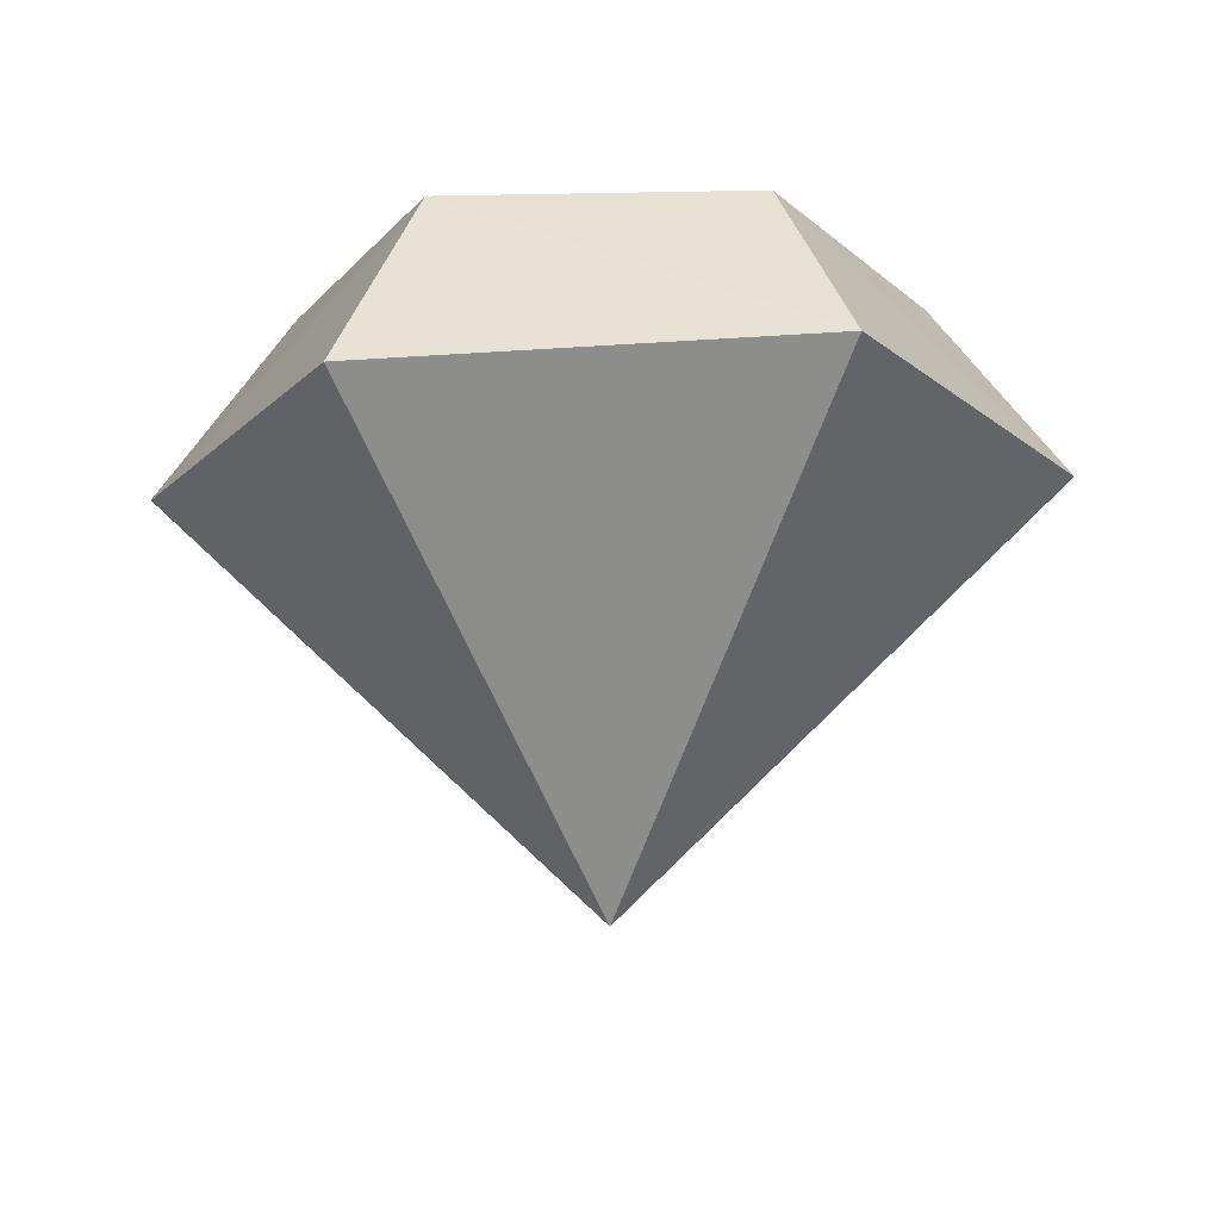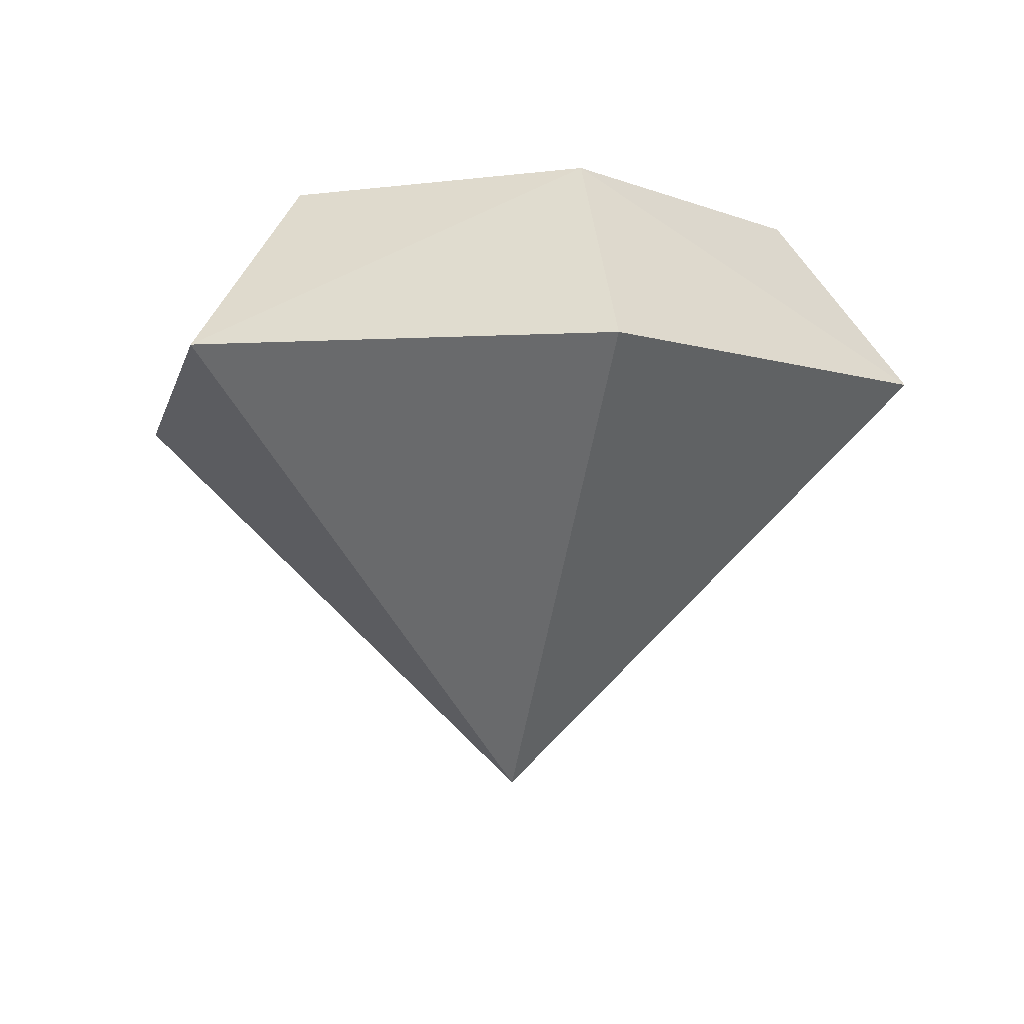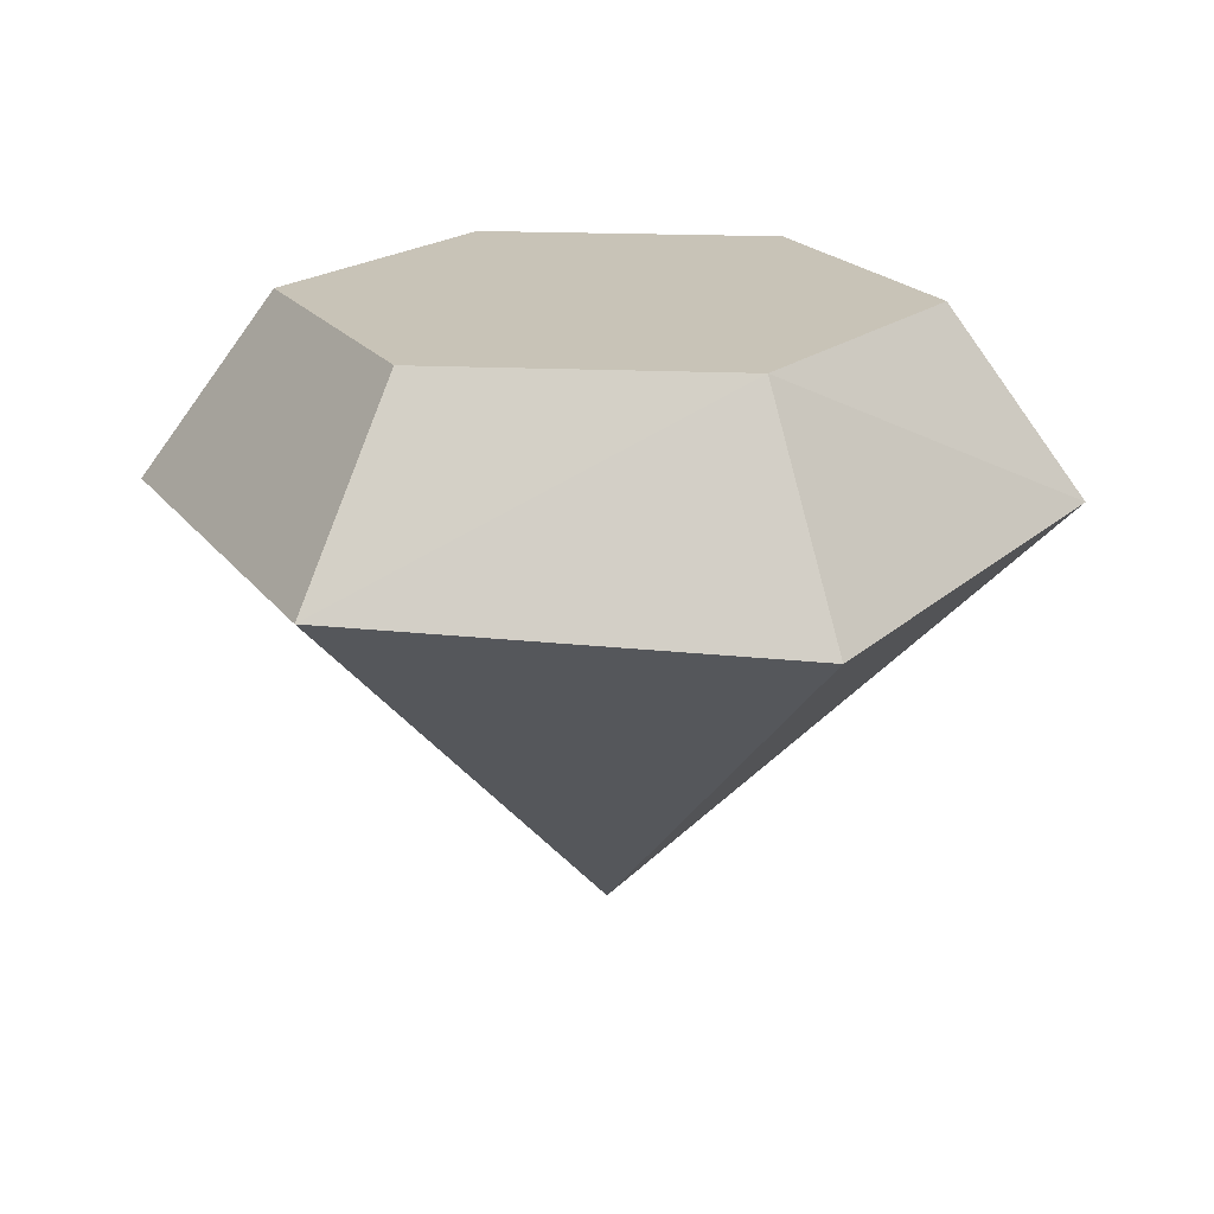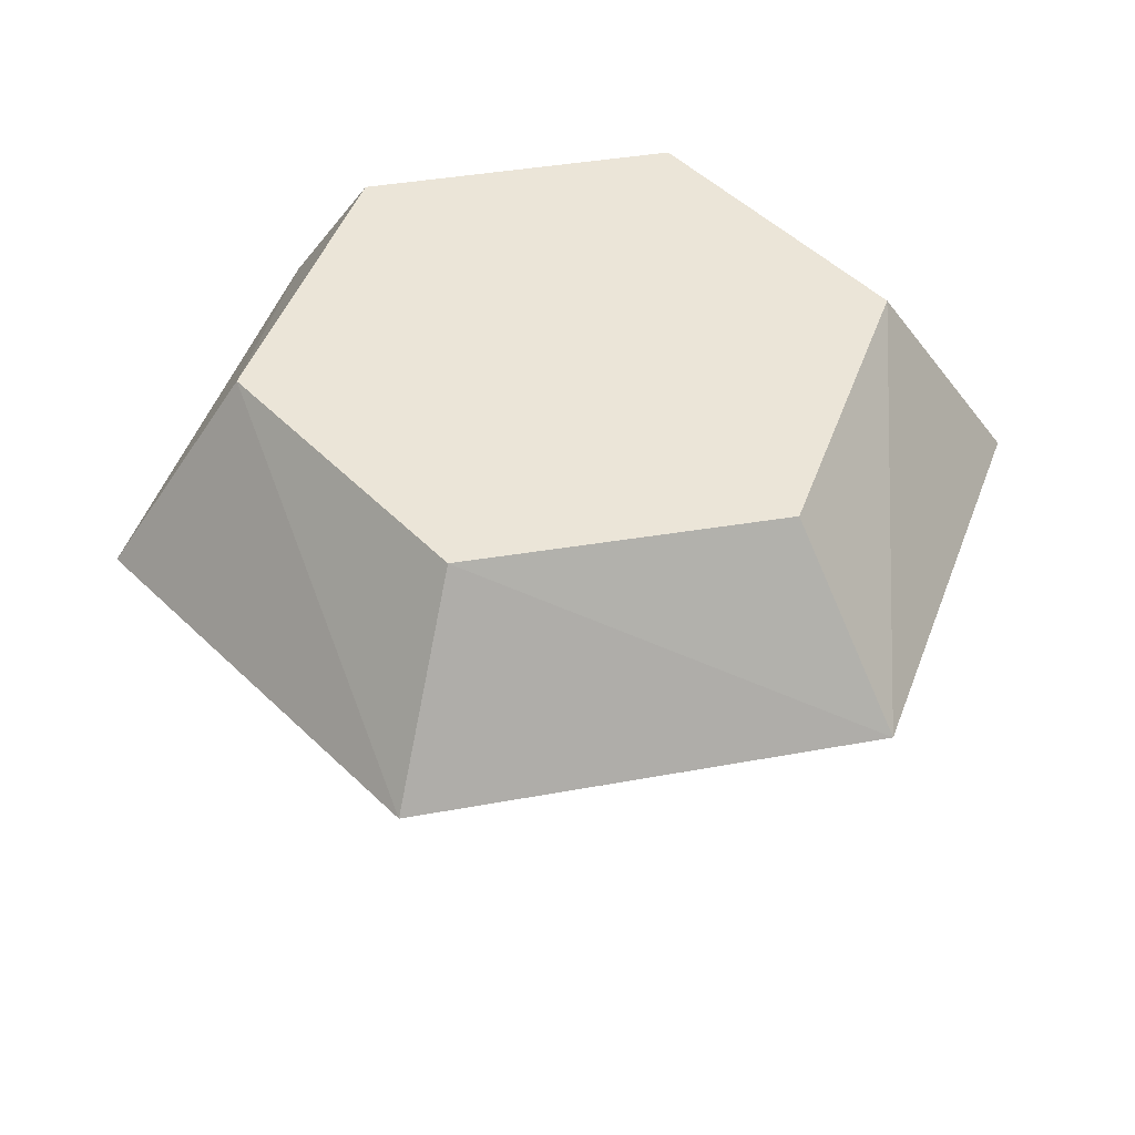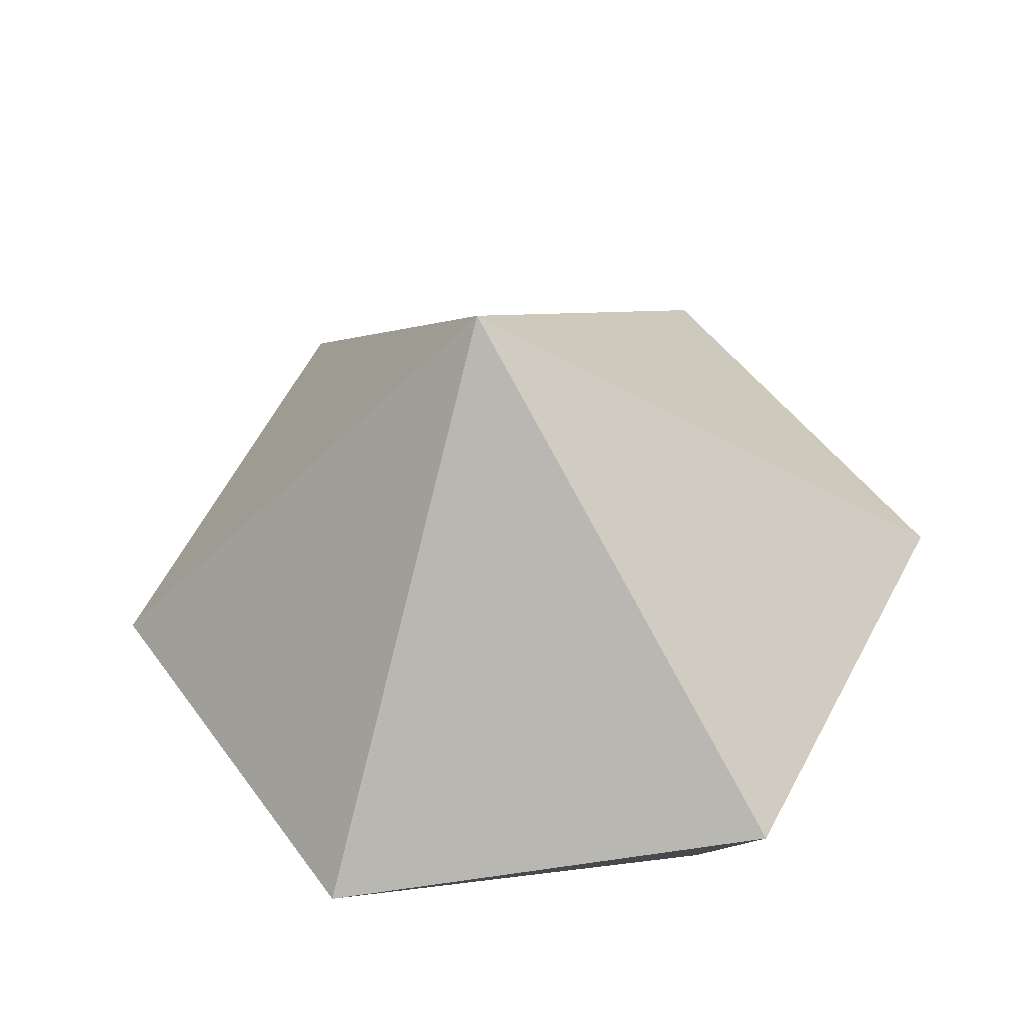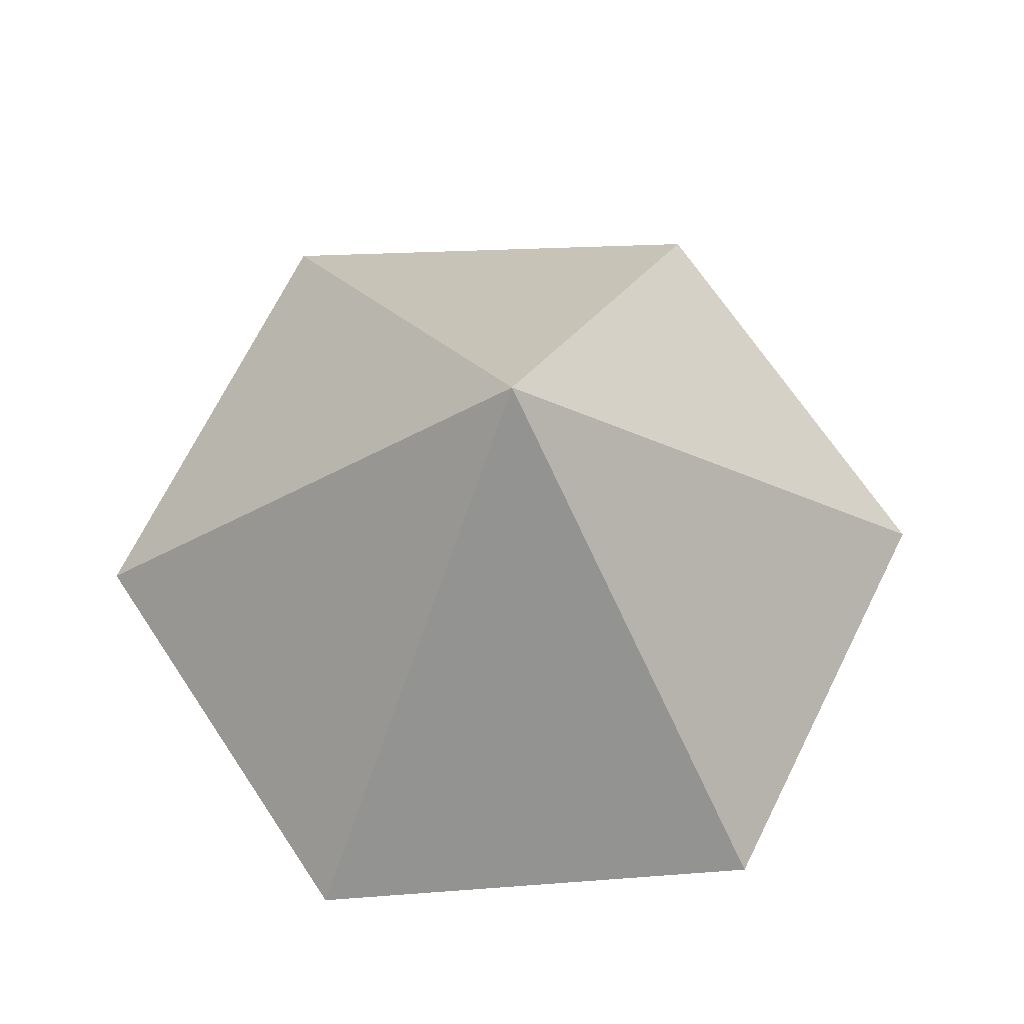
<metadata>
{"format":"obj","ext":"obj","renderer":"f3d","projection":"perspective","resolution":1024,"background":"white","views":[{"elev":-17.6,"azim":-1.4,"up":"+Y"},{"elev":-10.2,"azim":-46.8,"up":"+Y"},{"elev":19.8,"azim":-58.8,"up":"+Y"},{"elev":45.7,"azim":45.7,"up":"+Y"},{"elev":-39.8,"azim":6.5,"up":"+Z"},{"elev":-23.3,"azim":0.0,"up":"+Z"}]}
</metadata>
<code>
o Crystal5_Cylinder.004_Crystal5_Cylinder.035
v 0.1744 0.06664 -0.2626
v 0.1212 0.2139 -0.1825
v 0.3146 0.08964 0.01972
v 0.2186 0.2139 0.0137
v 0.1402 0.0812 0.2823
v 0.09744 0.2139 0.1962
v -0.1744 0.0667 0.2626
v -0.1212 0.2139 0.1825
v -0.3146 0.0812 -0.01972
v -0.2186 0.2139 -0.0137
v -0.1402 0.0812 -0.2823
v -0.09744 0.2139 -0.1962
v 0 -0.2169 0
f 2 3 1
f 3 6 5
f 5 8 7
f 8 9 7
f 10 8 6
f 9 12 11
f 11 2 1
f 3 5 13
f 9 11 13
f 1 3 13
f 5 7 13
f 11 1 13
f 7 9 13
f 2 4 3
f 3 4 6
f 5 6 8
f 8 10 9
f 6 4 10
f 4 2 10
f 2 12 10
f 9 10 12
f 11 12 2

</code>
